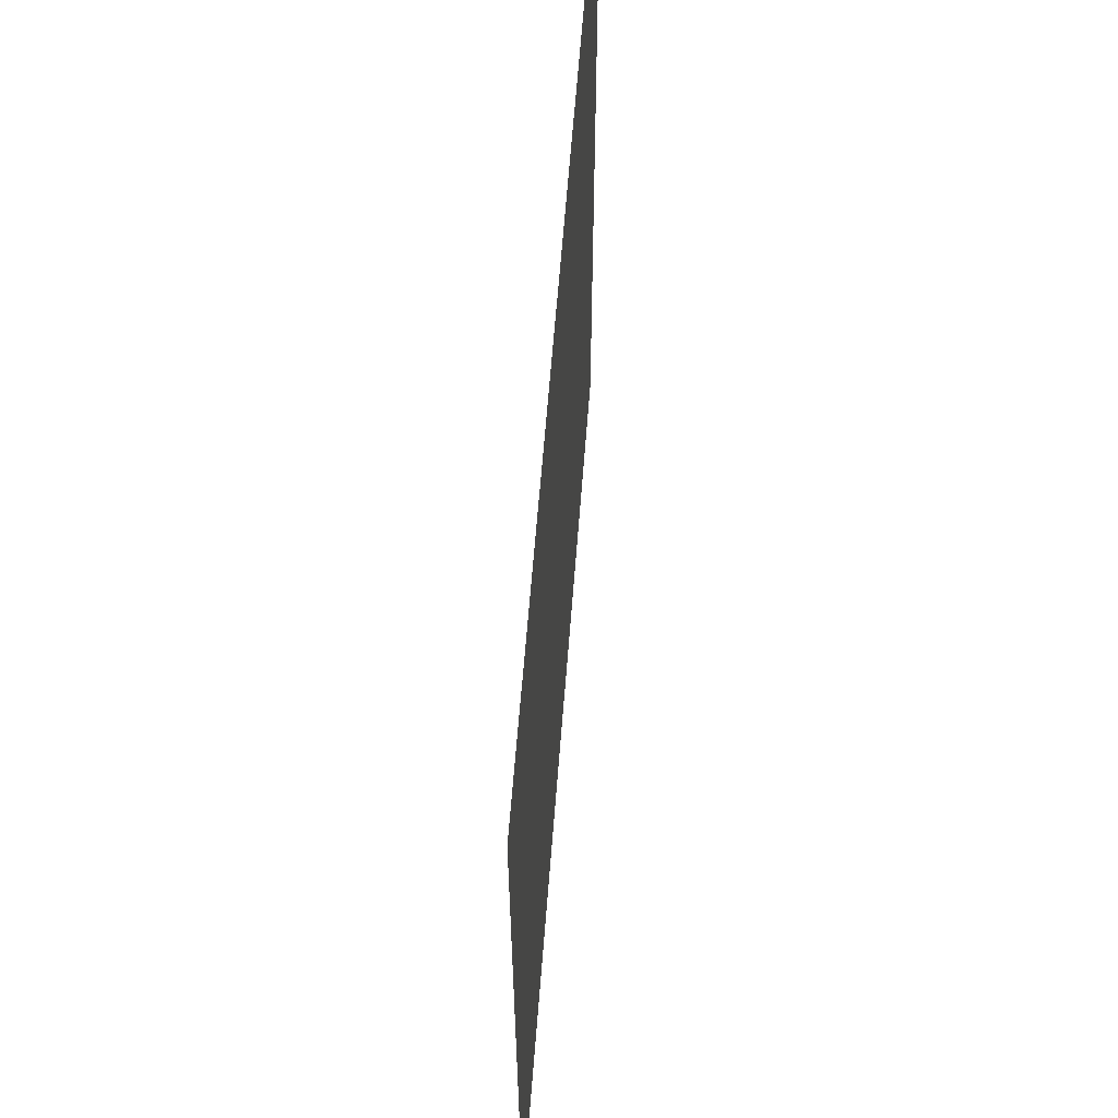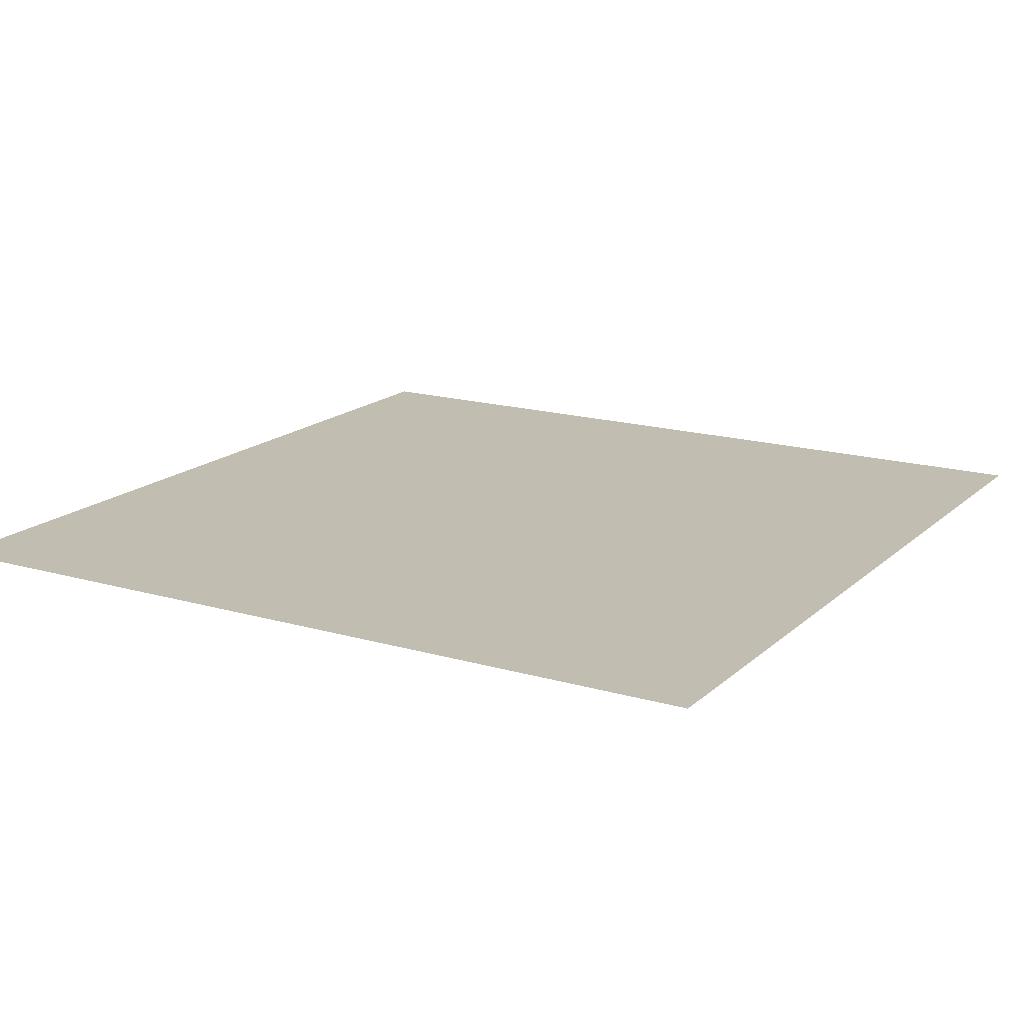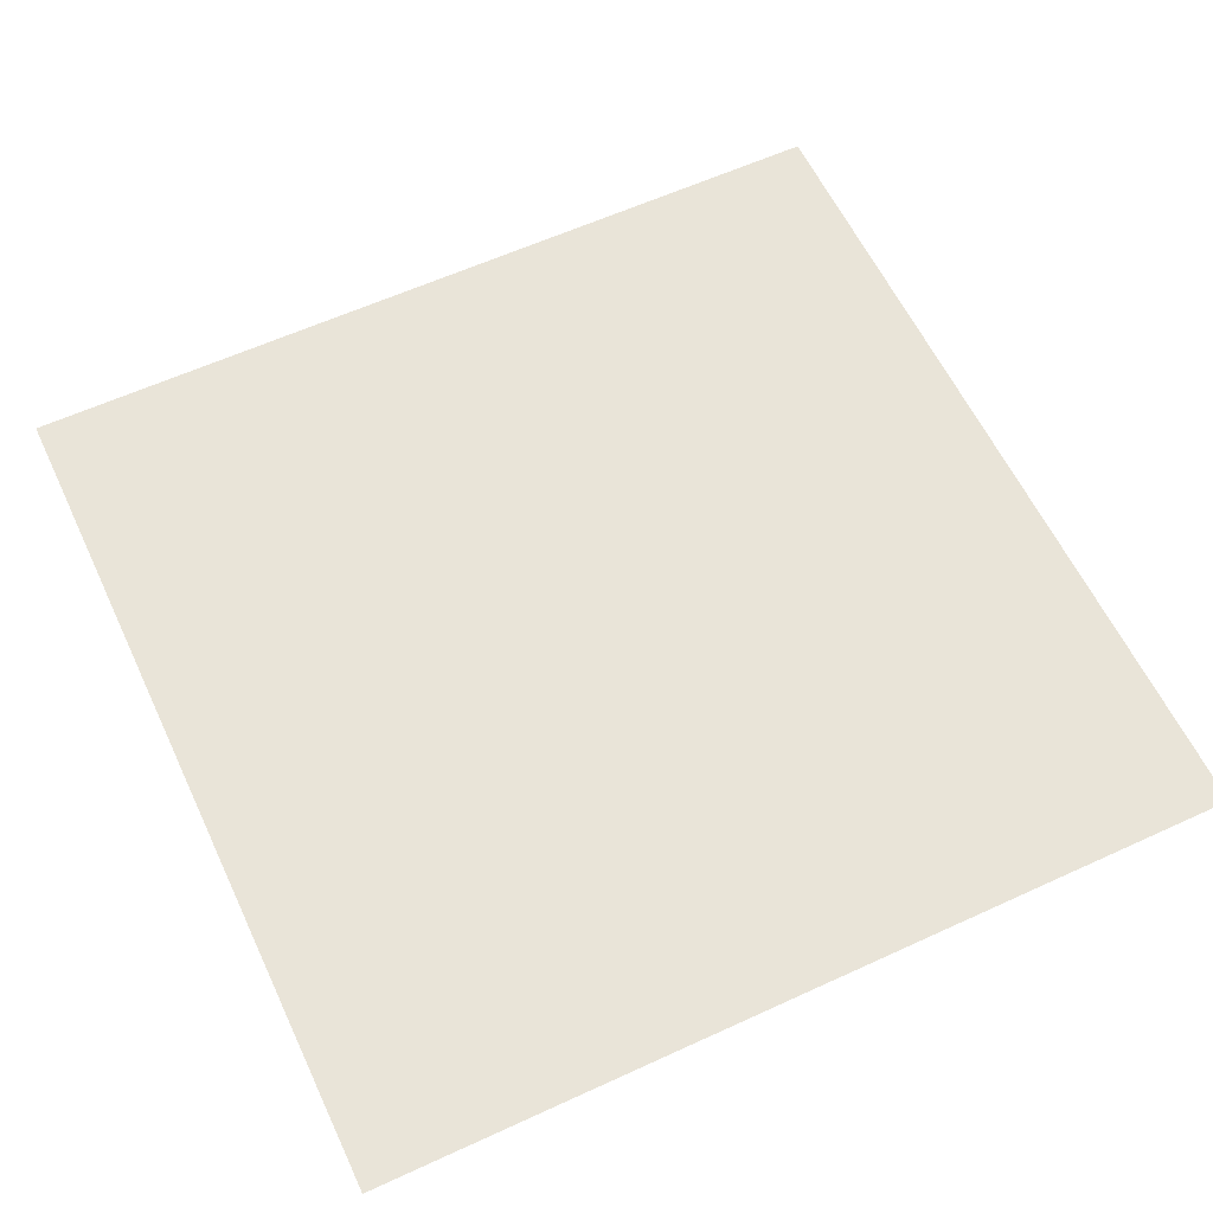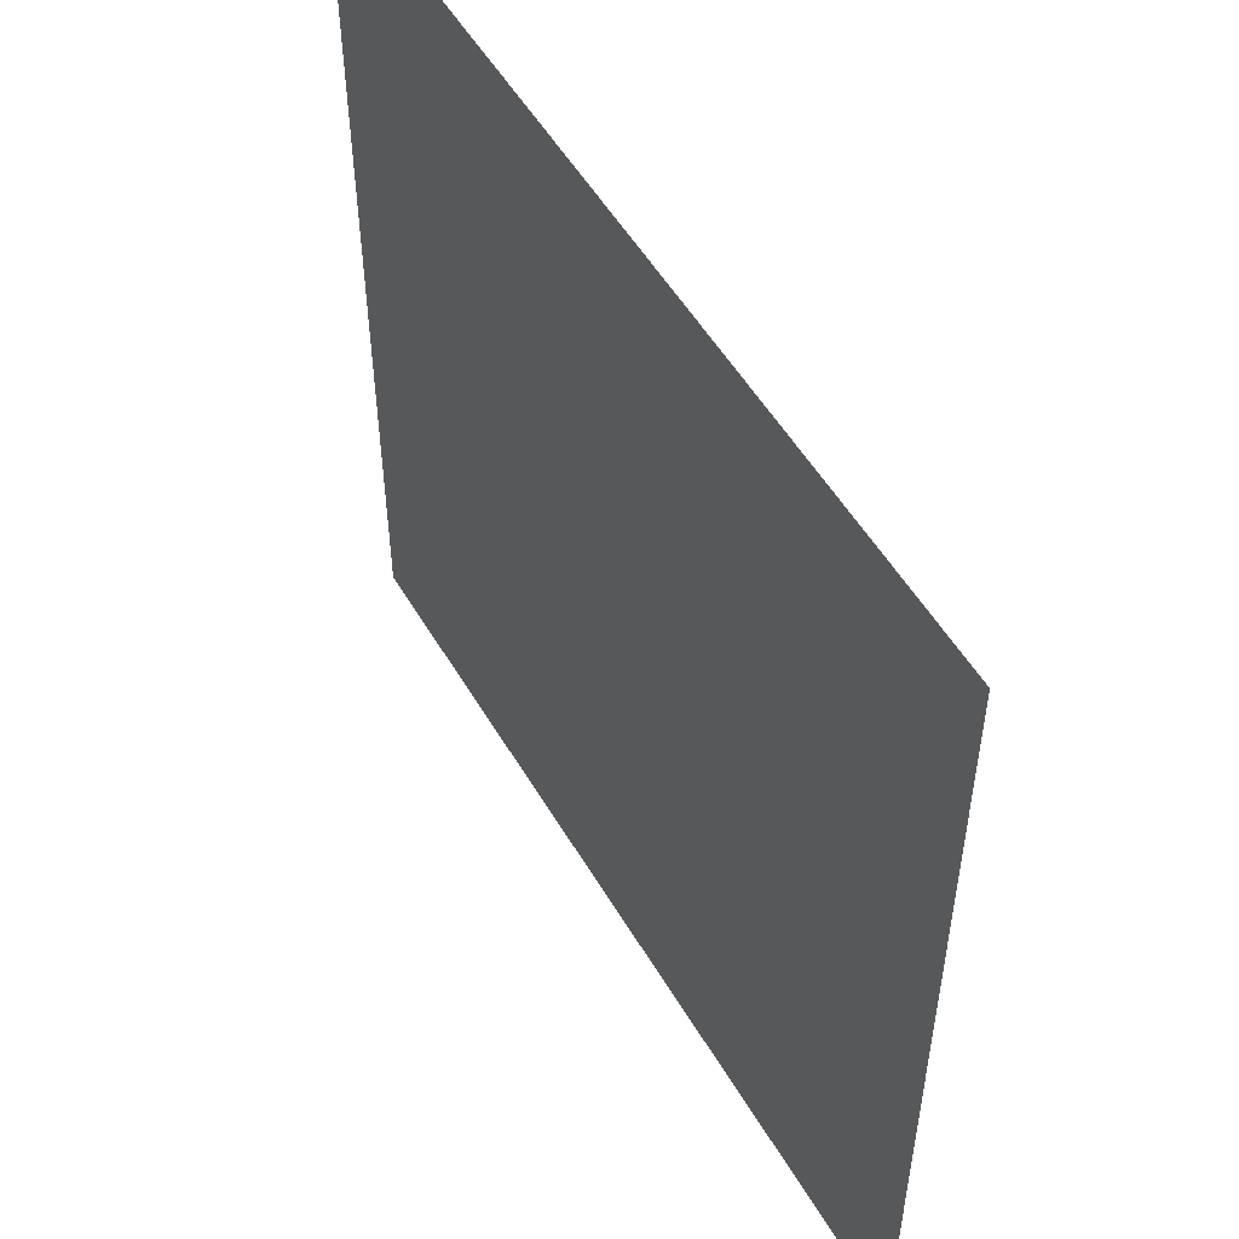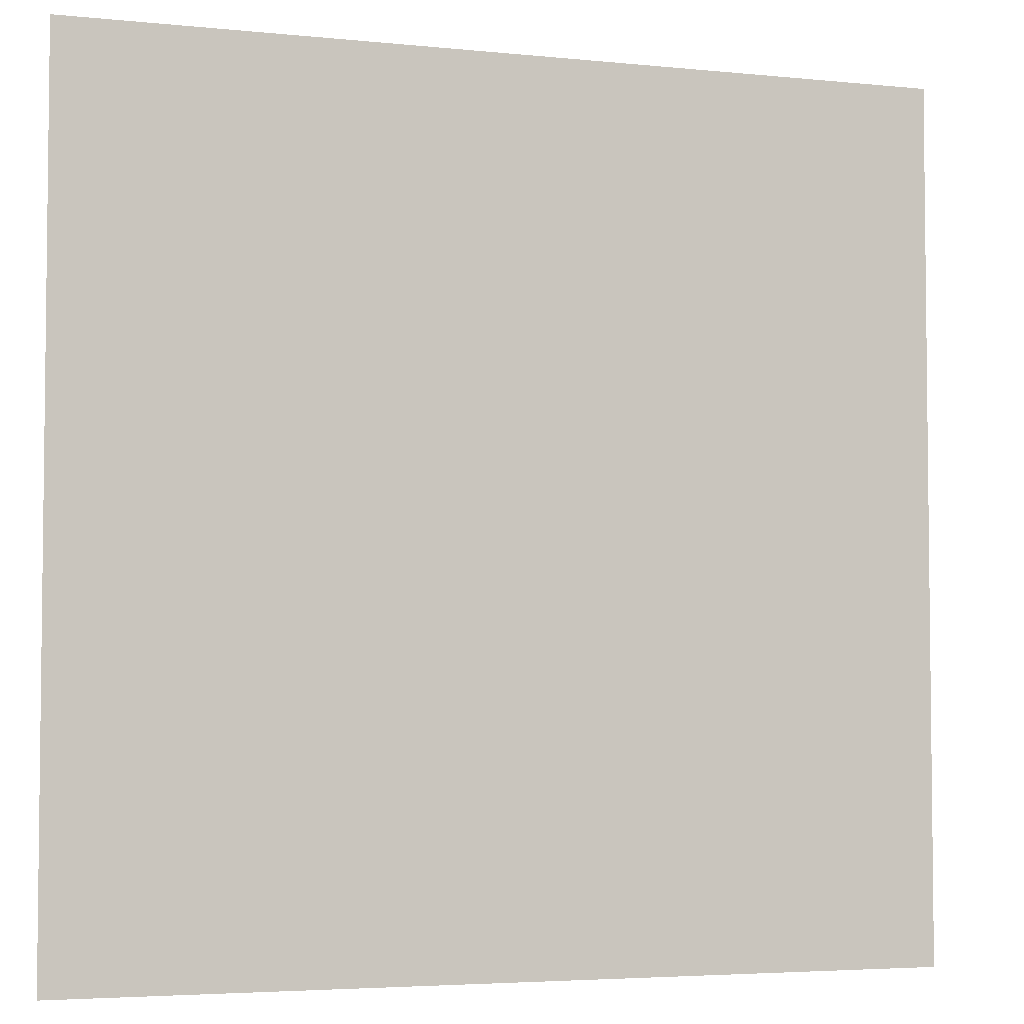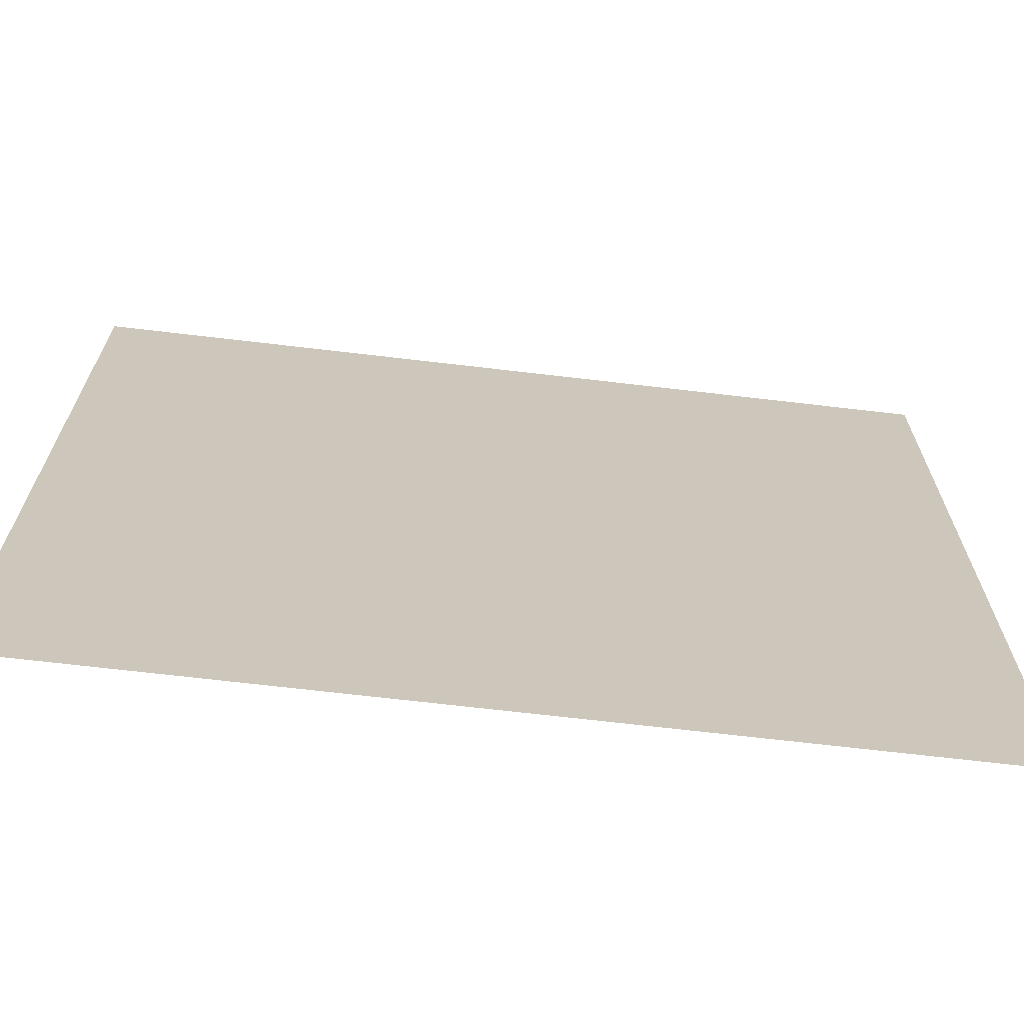
<metadata>
{"format":"obj","ext":"obj","renderer":"f3d","projection":"perspective","resolution":1024,"background":"white","views":[{"elev":62.6,"azim":94.4,"up":"+Y"},{"elev":16.8,"azim":30.5,"up":"+Z"},{"elev":60.1,"azim":-25.2,"up":"+Z"},{"elev":53.1,"azim":60.1,"up":"+Y"},{"elev":-4.2,"azim":161.3,"up":"+Y"},{"elev":-69.2,"azim":-6.7,"up":"+Y"}]}
</metadata>
<code>
v 0 0 0
v 0.0625 0 0
v 0.125 0 0
v 0.1875 0 0
v 0.25 0 0
v 0.3125 0 0
v 0.375 0 0
v 0.4375 0 0
v 0.5 0 0
v 0.5625 0 0
v 0.625 0 0
v 0.6875 0 0
v 0.75 0 0
v 0.8125 0 0
v 0.875 0 0
v 0.9375 0 0
v 1 0 0
v 0 0.0625 0
v 0.04984 0.04931 0
v 0.1096 0.05267 0
v 0.1593 0.04917 0
v 0.2364 0.0318 0
v 0.31 0.05127 0
v 0.3538 0.04917 0
v 0.4213 0.0445 0
v 0.4746 0.02593 0
v 0.5617 0.03075 0
v 0.5878 0.0316 0
v 0.6695 0.05453 0
v 0.7364 0.05987 0
v 0.8034 0.06019 0
v 0.8664 0.04303 0
v 0.9351 0.02706 0
v 1 0.0625 0
v 0 0.125 0
v 0.05033 0.1125 0
v 0.1103 0.09422 0
v 0.1786 0.1058 0
v 0.25 0.1064 0
v 0.2758 0.1162 0
v 0.3728 0.1141 0
v 0.4287 0.1038 0
v 0.4902 0.09633 0
v 0.5499 0.1038 0
v 0.6018 0.1158 0
v 0.6855 0.1055 0
v 0.7347 0.1155 0
v 0.7884 0.1059 0
v 0.8532 0.09083 0
v 0.9292 0.1229 0
v 1 0.125 0
v 0 0.1875 0
v 0.04969 0.1669 0
v 0.1113 0.1744 0
v 0.1782 0.1661 0
v 0.2313 0.1854 0
v 0.3091 0.1685 0
v 0.3697 0.1729 0
v 0.4054 0.1841 0
v 0.4956 0.1742 0
v 0.5362 0.1569 0
v 0.5884 0.186 0
v 0.6731 0.1701 0
v 0.7162 0.1803 0
v 0.8073 0.1563 0
v 0.8594 0.1637 0
v 0.9062 0.1562 0
v 1 0.1875 0
v 0 0.25 0
v 0.06161 0.2487 0
v 0.109 0.2144 0
v 0.1786 0.2148 0
v 0.2329 0.2141 0
v 0.2851 0.2345 0
v 0.3689 0.2404 0
v 0.4112 0.2328 0
v 0.4938 0.2448 0
v 0.5511 0.2407 0
v 0.6027 0.2334 0
v 0.6655 0.2314 0
v 0.7361 0.2448 0
v 0.7831 0.2347 0
v 0.8593 0.2285 0
v 0.917 0.2208 0
v 1 0.25 0
v 0 0.3125 0
v 0.03711 0.2912 0
v 0.1063 0.2761 0
v 0.1648 0.2885 0
v 0.2427 0.3037 0
v 0.2946 0.3125 0
v 0.3492 0.2875 0
v 0.4196 0.2828 0
v 0.4985 0.3016 0
v 0.5534 0.2955 0
v 0.6087 0.2928 0
v 0.6617 0.3101 0
v 0.749 0.2964 0
v 0.808 0.2893 0
v 0.8674 0.3071 0
v 0.9175 0.2752 0
v 1 0.3125 0
v 0 0.375 0
v 0.03487 0.3497 0
v 0.1015 0.36 0
v 0.1562 0.3626 0
v 0.2383 0.3529 0
v 0.2939 0.3679 0
v 0.3663 0.372 0
v 0.4335 0.3516 0
v 0.4658 0.3685 0
v 0.5547 0.3416 0
v 0.6175 0.3455 0
v 0.6612 0.3434 0
v 0.7369 0.3451 0
v 0.8047 0.367 0
v 0.8739 0.349 0
v 0.9245 0.3558 0
v 1 0.375 0
v 0 0.4375 0
v 0.03559 0.4159 0
v 0.09889 0.4222 0
v 0.1862 0.4319 0
v 0.2173 0.4365 0
v 0.3037 0.4272 0
v 0.3495 0.4289 0
v 0.4022 0.4114 0
v 0.4967 0.406 0
v 0.5455 0.4345 0
v 0.599 0.4357 0
v 0.6515 0.4357 0
v 0.7188 0.41 0
v 0.7853 0.4141 0
v 0.8679 0.4272 0
v 0.9345 0.4016 0
v 1 0.4375 0
v 0 0.5 0
v 0.05279 0.4764 0
v 0.08758 0.497 0
v 0.1705 0.4832 0
v 0.2239 0.4814 0
v 0.298 0.4833 0
v 0.3631 0.4771 0
v 0.4305 0.473 0
v 0.471 0.4691 0
v 0.5271 0.4727 0
v 0.6122 0.4879 0
v 0.653 0.4994 0
v 0.7305 0.4881 0
v 0.7923 0.489 0
v 0.8613 0.4785 0
v 0.9175 0.478 0
v 1 0.5 0
v 0 0.5625 0
v 0.04643 0.556 0
v 0.1058 0.5328 0
v 0.1551 0.5294 0
v 0.2398 0.5313 0
v 0.2772 0.5545 0
v 0.3496 0.5515 0
v 0.4032 0.5462 0
v 0.464 0.5538 0
v 0.5609 0.5439 0
v 0.6087 0.5276 0
v 0.6596 0.5567 0
v 0.724 0.5612 0
v 0.7939 0.5431 0
v 0.8577 0.5357 0
v 0.9144 0.5348 0
v 1 0.5625 0
v 0 0.625 0
v 0.0532 0.5969 0
v 0.09106 0.6037 0
v 0.1798 0.6079 0
v 0.2394 0.6215 0
v 0.2882 0.6034 0
v 0.3661 0.5917 0
v 0.411 0.6123 0
v 0.498 0.5939 0
v 0.5465 0.6233 0
v 0.5909 0.6144 0
v 0.6605 0.6117 0
v 0.7256 0.6148 0
v 0.8034 0.6217 0
v 0.8634 0.5975 0
v 0.9126 0.6067 0
v 1 0.625 0
v 0 0.6875 0
v 0.02629 0.6676 0
v 0.1178 0.6741 0
v 0.1668 0.6689 0
v 0.2258 0.6697 0
v 0.2963 0.6829 0
v 0.3659 0.6793 0
v 0.4277 0.6819 0
v 0.4719 0.6693 0
v 0.557 0.6827 0
v 0.589 0.6673 0
v 0.6517 0.6622 0
v 0.733 0.6809 0
v 0.7913 0.6867 0
v 0.8693 0.6591 0
v 0.9123 0.6773 0
v 1 0.6875 0
v 0 0.75 0
v 0.03137 0.7428 0
v 0.1195 0.7337 0
v 0.1646 0.7433 0
v 0.2428 0.7409 0
v 0.2885 0.746 0
v 0.3575 0.7495 0
v 0.4263 0.7172 0
v 0.4921 0.7304 0
v 0.5395 0.7418 0
v 0.6091 0.7349 0
v 0.6804 0.7171 0
v 0.746 0.733 0
v 0.7943 0.7181 0
v 0.8462 0.7399 0
v 0.9352 0.7243 0
v 1 0.75 0
v 0 0.8125 0
v 0.03342 0.7798 0
v 0.1177 0.8111 0
v 0.151 0.7774 0
v 0.2348 0.8011 0
v 0.2774 0.7888 0
v 0.3528 0.7872 0
v 0.4151 0.7767 0
v 0.4826 0.7963 0
v 0.5535 0.8058 0
v 0.5931 0.7988 0
v 0.685 0.7793 0
v 0.7268 0.7904 0
v 0.7893 0.798 0
v 0.8499 0.8039 0
v 0.9349 0.8063 0
v 1 0.8125 0
v 0 0.875 0
v 0.05168 0.8722 0
v 0.1065 0.8633 0
v 0.1542 0.8564 0
v 0.246 0.8458 0
v 0.2848 0.8394 0
v 0.3555 0.847 0
v 0.4177 0.8742 0
v 0.488 0.8674 0
v 0.5602 0.8547 0
v 0.6047 0.8592 0
v 0.6682 0.8701 0
v 0.7373 0.8667 0
v 0.7905 0.8529 0
v 0.8378 0.8604 0
v 0.9052 0.8743 0
v 1 0.875 0
v 0 0.9375 0
v 0.02744 0.9117 0
v 0.09906 0.9153 0
v 0.1553 0.9321 0
v 0.2217 0.9039 0
v 0.2895 0.9272 0
v 0.3559 0.9368 0
v 0.4175 0.929 0
v 0.4838 0.9049 0
v 0.5441 0.9184 0
v 0.6113 0.9339 0
v 0.6843 0.9349 0
v 0.721 0.9052 0
v 0.7885 0.9022 0
v 0.8583 0.9345 0
v 0.9001 0.924 0
v 1 0.9375 0
v 0 1 0
v 0.0625 1 0
v 0.125 1 0
v 0.1875 1 0
v 0.25 1 0
v 0.3125 1 0
v 0.375 1 0
v 0.4375 1 0
v 0.5 1 0
v 0.5625 1 0
v 0.625 1 0
v 0.6875 1 0
v 0.75 1 0
v 0.8125 1 0
v 0.875 1 0
v 0.9375 1 0
v 1 1 0
f 1 2 19 18
f 2 3 20 19
f 3 4 21 20
f 4 5 22 21
f 5 6 23 22
f 6 7 24 23
f 7 8 25 24
f 8 9 26 25
f 9 10 27 26
f 10 11 28 27
f 11 12 29 28
f 12 13 30 29
f 13 14 31 30
f 14 15 32 31
f 15 16 33 32
f 16 17 34 33
f 18 19 36 35
f 19 20 37 36
f 20 21 38 37
f 21 22 39 38
f 22 23 40 39
f 23 24 41 40
f 24 25 42 41
f 25 26 43 42
f 26 27 44 43
f 27 28 45 44
f 28 29 46 45
f 29 30 47 46
f 30 31 48 47
f 31 32 49 48
f 32 33 50 49
f 33 34 51 50
f 35 36 53 52
f 36 37 54 53
f 37 38 55 54
f 38 39 56 55
f 39 40 57 56
f 40 41 58 57
f 41 42 59 58
f 42 43 60 59
f 43 44 61 60
f 44 45 62 61
f 45 46 63 62
f 46 47 64 63
f 47 48 65 64
f 48 49 66 65
f 49 50 67 66
f 50 51 68 67
f 52 53 70 69
f 53 54 71 70
f 54 55 72 71
f 55 56 73 72
f 56 57 74 73
f 57 58 75 74
f 58 59 76 75
f 59 60 77 76
f 60 61 78 77
f 61 62 79 78
f 62 63 80 79
f 63 64 81 80
f 64 65 82 81
f 65 66 83 82
f 66 67 84 83
f 67 68 85 84
f 69 70 87 86
f 70 71 88 87
f 71 72 89 88
f 72 73 90 89
f 73 74 91 90
f 74 75 92 91
f 75 76 93 92
f 76 77 94 93
f 77 78 95 94
f 78 79 96 95
f 79 80 97 96
f 80 81 98 97
f 81 82 99 98
f 82 83 100 99
f 83 84 101 100
f 84 85 102 101
f 86 87 104 103
f 87 88 105 104
f 88 89 106 105
f 89 90 107 106
f 90 91 108 107
f 91 92 109 108
f 92 93 110 109
f 93 94 111 110
f 94 95 112 111
f 95 96 113 112
f 96 97 114 113
f 97 98 115 114
f 98 99 116 115
f 99 100 117 116
f 100 101 118 117
f 101 102 119 118
f 103 104 121 120
f 104 105 122 121
f 105 106 123 122
f 106 107 124 123
f 107 108 125 124
f 108 109 126 125
f 109 110 127 126
f 110 111 128 127
f 111 112 129 128
f 112 113 130 129
f 113 114 131 130
f 114 115 132 131
f 115 116 133 132
f 116 117 134 133
f 117 118 135 134
f 118 119 136 135
f 120 121 138 137
f 121 122 139 138
f 122 123 140 139
f 123 124 141 140
f 124 125 142 141
f 125 126 143 142
f 126 127 144 143
f 127 128 145 144
f 128 129 146 145
f 129 130 147 146
f 130 131 148 147
f 131 132 149 148
f 132 133 150 149
f 133 134 151 150
f 134 135 152 151
f 135 136 153 152
f 137 138 155 154
f 138 139 156 155
f 139 140 157 156
f 140 141 158 157
f 141 142 159 158
f 142 143 160 159
f 143 144 161 160
f 144 145 162 161
f 145 146 163 162
f 146 147 164 163
f 147 148 165 164
f 148 149 166 165
f 149 150 167 166
f 150 151 168 167
f 151 152 169 168
f 152 153 170 169
f 154 155 172 171
f 155 156 173 172
f 156 157 174 173
f 157 158 175 174
f 158 159 176 175
f 159 160 177 176
f 160 161 178 177
f 161 162 179 178
f 162 163 180 179
f 163 164 181 180
f 164 165 182 181
f 165 166 183 182
f 166 167 184 183
f 167 168 185 184
f 168 169 186 185
f 169 170 187 186
f 171 172 189 188
f 172 173 190 189
f 173 174 191 190
f 174 175 192 191
f 175 176 193 192
f 176 177 194 193
f 177 178 195 194
f 178 179 196 195
f 179 180 197 196
f 180 181 198 197
f 181 182 199 198
f 182 183 200 199
f 183 184 201 200
f 184 185 202 201
f 185 186 203 202
f 186 187 204 203
f 188 189 206 205
f 189 190 207 206
f 190 191 208 207
f 191 192 209 208
f 192 193 210 209
f 193 194 211 210
f 194 195 212 211
f 195 196 213 212
f 196 197 214 213
f 197 198 215 214
f 198 199 216 215
f 199 200 217 216
f 200 201 218 217
f 201 202 219 218
f 202 203 220 219
f 203 204 221 220
f 205 206 223 222
f 206 207 224 223
f 207 208 225 224
f 208 209 226 225
f 209 210 227 226
f 210 211 228 227
f 211 212 229 228
f 212 213 230 229
f 213 214 231 230
f 214 215 232 231
f 215 216 233 232
f 216 217 234 233
f 217 218 235 234
f 218 219 236 235
f 219 220 237 236
f 220 221 238 237
f 222 223 240 239
f 223 224 241 240
f 224 225 242 241
f 225 226 243 242
f 226 227 244 243
f 227 228 245 244
f 228 229 246 245
f 229 230 247 246
f 230 231 248 247
f 231 232 249 248
f 232 233 250 249
f 233 234 251 250
f 234 235 252 251
f 235 236 253 252
f 236 237 254 253
f 237 238 255 254
f 239 240 257 256
f 240 241 258 257
f 241 242 259 258
f 242 243 260 259
f 243 244 261 260
f 244 245 262 261
f 245 246 263 262
f 246 247 264 263
f 247 248 265 264
f 248 249 266 265
f 249 250 267 266
f 250 251 268 267
f 251 252 269 268
f 252 253 270 269
f 253 254 271 270
f 254 255 272 271
f 256 257 274 273
f 257 258 275 274
f 258 259 276 275
f 259 260 277 276
f 260 261 278 277
f 261 262 279 278
f 262 263 280 279
f 263 264 281 280
f 264 265 282 281
f 265 266 283 282
f 266 267 284 283
f 267 268 285 284
f 268 269 286 285
f 269 270 287 286
f 270 271 288 287
f 271 272 289 288

</code>
